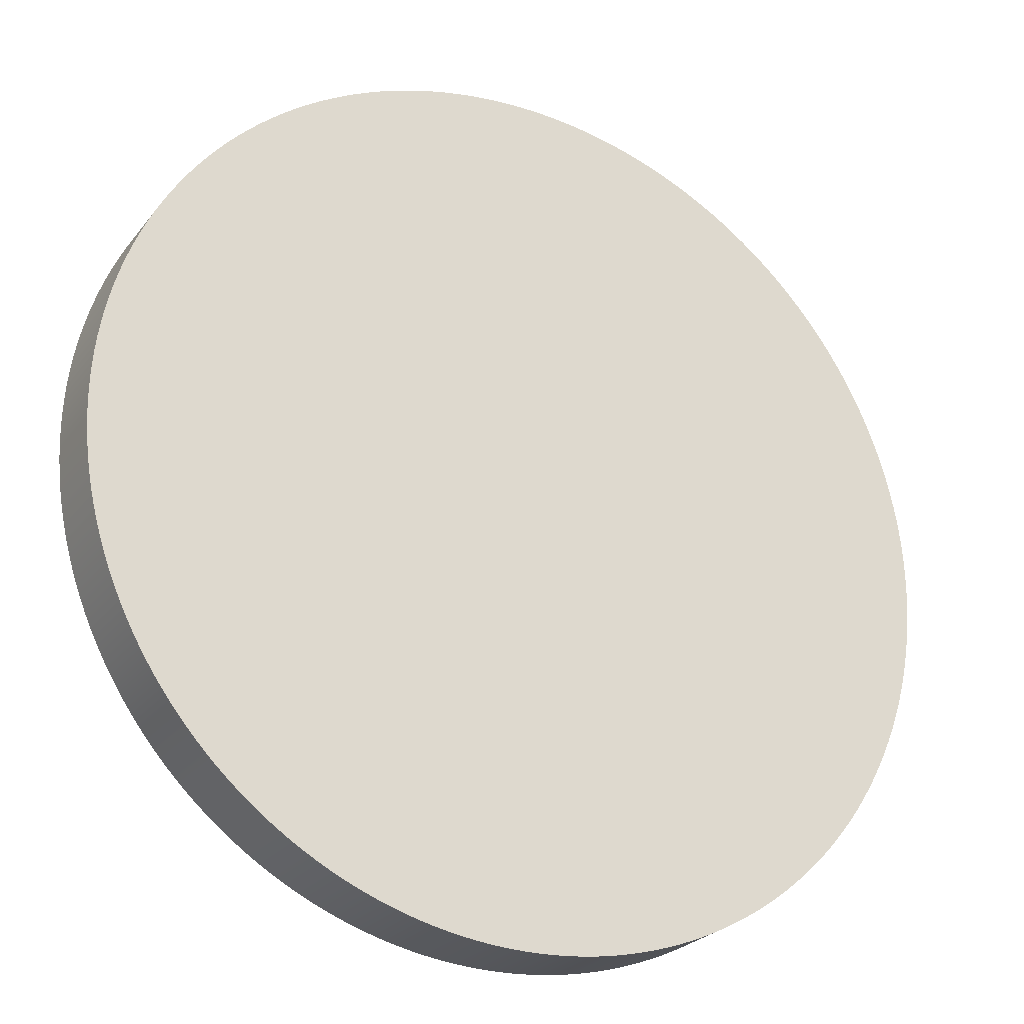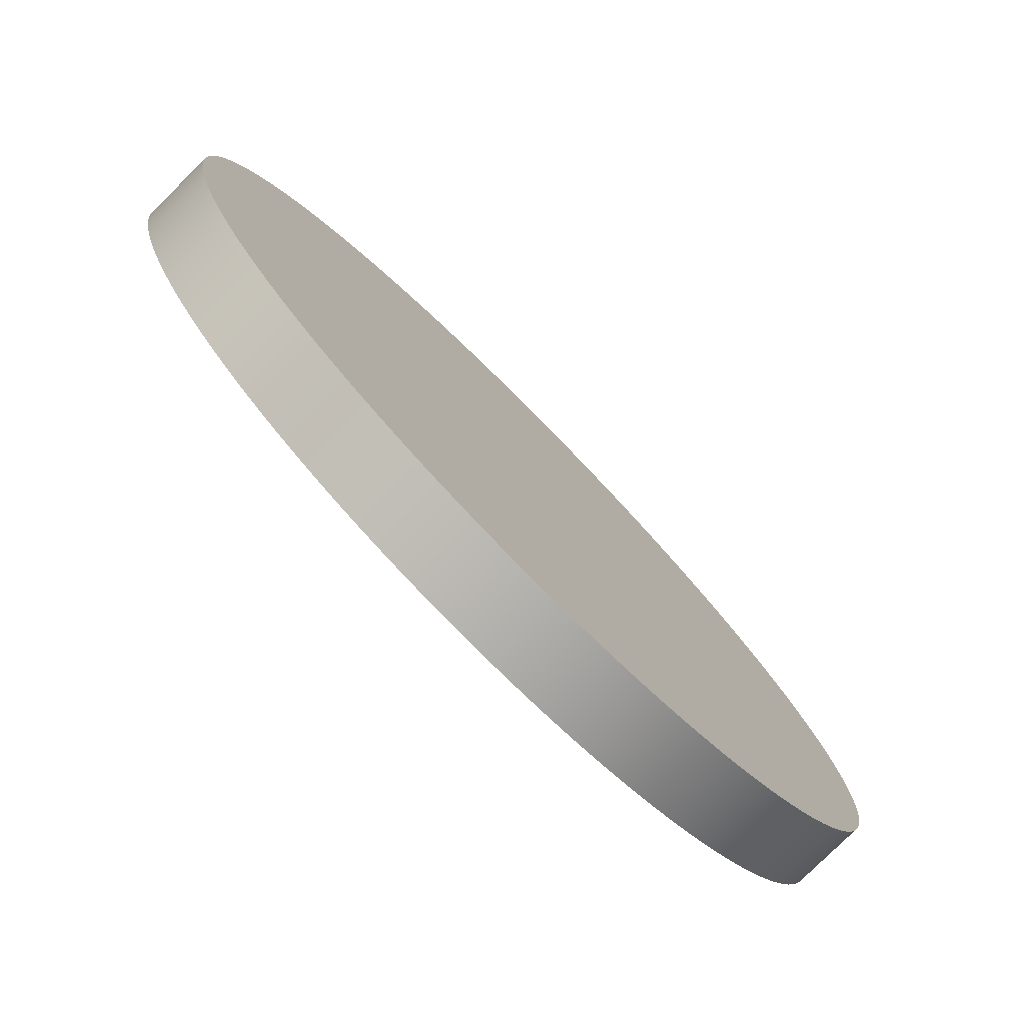
<metadata>
{"format":"obj","ext":"obj","renderer":"f3d","projection":"perspective","resolution":1024,"background":"white","views":[{"elev":-25.3,"azim":-28.6,"up":"+Y"},{"elev":-78.7,"azim":134.7,"up":"+Y"}]}
</metadata>
<code>
v  2.431 0 0
v  2.43 0.08211 0
v  2.431 0 0.3937
v  2.43 0.08211 0.3937
v  2.426 0.1641 0
v  2.426 0.1641 0.3937
v  2.419 0.246 0
v  2.419 0.246 0.3937
v  2.409 0.3275 0
v  2.409 0.3275 0.3937
v  2.397 0.4087 0
v  2.397 0.4087 0.3937
v  2.381 0.4894 0
v  2.381 0.4894 0.3937
v  2.363 0.5695 0
v  2.363 0.5695 0.3937
v  2.343 0.649 0
v  2.343 0.649 0.3937
v  2.32 0.7278 0
v  2.32 0.7278 0.3937
v  2.294 0.8057 0
v  2.294 0.8057 0.3937
v  2.265 0.8827 0
v  2.265 0.8827 0.3937
v  2.234 0.9587 0
v  2.234 0.9587 0.3937
v  2.2 1.034 0
v  2.2 1.034 0.3937
v  2.164 1.107 0
v  2.164 1.107 0.3937
v  2.126 1.18 0
v  2.126 1.18 0.3937
v  2.085 1.251 0
v  2.085 1.251 0.3937
v  2.041 1.321 0
v  2.041 1.321 0.3937
v  1.995 1.389 0
v  1.995 1.389 0.3937
v  1.947 1.455 0
v  1.947 1.455 0.3937
v  1.897 1.52 0
v  1.897 1.52 0.3937
v  1.845 1.584 0
v  1.845 1.584 0.3937
v  1.79 1.645 0
v  1.79 1.645 0.3937
v  1.734 1.704 0
v  1.734 1.704 0.3937
v  1.675 1.762 0
v  1.675 1.762 0.3937
v  1.614 1.818 0
v  1.614 1.818 0.3937
v  1.552 1.871 0
v  1.552 1.871 0.3937
v  1.488 1.922 0
v  1.488 1.922 0.3937
v  1.422 1.972 0
v  1.422 1.972 0.3937
v  1.355 2.019 0
v  1.355 2.019 0.3937
v  1.286 2.063 0
v  1.286 2.063 0.3937
v  1.216 2.105 0
v  1.216 2.105 0.3937
v  1.144 2.145 0
v  1.144 2.145 0.3937
v  1.071 2.183 0
v  1.071 2.183 0.3937
v  0.9963 2.218 0
v  0.9963 2.218 0.3937
v  0.9209 2.25 0
v  0.9209 2.25 0.3937
v  0.8443 2.28 0
v  0.8443 2.28 0.3937
v  0.7669 2.307 0
v  0.7669 2.307 0.3937
v  0.6885 2.332 0
v  0.6885 2.332 0.3937
v  0.6094 2.354 0
v  0.6094 2.354 0.3937
v  0.5295 2.373 0
v  0.5295 2.373 0.3937
v  0.4491 2.389 0
v  0.4491 2.389 0.3937
v  0.3681 2.403 0
v  0.3681 2.403 0.3937
v  0.2868 2.414 0
v  0.2868 2.414 0.3937
v  0.2051 2.422 0
v  0.2051 2.422 0.3937
v  0.1231 2.428 0
v  0.1231 2.428 0.3937
v  0.04106 2.431 0
v  0.04106 2.431 0.3937
v  -0.04106 2.431 0
v  -0.04106 2.431 0.3937
v  -0.1231 2.428 0
v  -0.1231 2.428 0.3937
v  -0.2051 2.422 0
v  -0.2051 2.422 0.3937
v  -0.2868 2.414 0
v  -0.2868 2.414 0.3937
v  -0.3681 2.403 0
v  -0.3681 2.403 0.3937
v  -0.4491 2.389 0
v  -0.4491 2.389 0.3937
v  -0.5295 2.373 0
v  -0.5295 2.373 0.3937
v  -0.6094 2.354 0
v  -0.6094 2.354 0.3937
v  -0.6885 2.332 0
v  -0.6885 2.332 0.3937
v  -0.7669 2.307 0
v  -0.7669 2.307 0.3937
v  -0.8443 2.28 0
v  -0.8443 2.28 0.3937
v  -0.9209 2.25 0
v  -0.9209 2.25 0.3937
v  -0.9963 2.218 0
v  -0.9963 2.218 0.3937
v  -1.071 2.183 0
v  -1.071 2.183 0.3937
v  -1.144 2.145 0
v  -1.144 2.145 0.3937
v  -1.216 2.105 0
v  -1.216 2.105 0.3937
v  -1.286 2.063 0
v  -1.286 2.063 0.3937
v  -1.355 2.019 0
v  -1.355 2.019 0.3937
v  -1.422 1.972 0
v  -1.422 1.972 0.3937
v  -1.488 1.922 0
v  -1.488 1.922 0.3937
v  -1.552 1.871 0
v  -1.552 1.871 0.3937
v  -1.614 1.818 0
v  -1.614 1.818 0.3937
v  -1.675 1.762 0
v  -1.675 1.762 0.3937
v  -1.734 1.704 0
v  -1.734 1.704 0.3937
v  -1.79 1.645 0
v  -1.79 1.645 0.3937
v  -1.845 1.584 0
v  -1.845 1.584 0.3937
v  -1.897 1.52 0
v  -1.897 1.52 0.3937
v  -1.947 1.455 0
v  -1.947 1.455 0.3937
v  -1.995 1.389 0
v  -1.995 1.389 0.3937
v  -2.041 1.321 0
v  -2.041 1.321 0.3937
v  -2.085 1.251 0
v  -2.085 1.251 0.3937
v  -2.126 1.18 0
v  -2.126 1.18 0.3937
v  -2.164 1.107 0
v  -2.164 1.107 0.3937
v  -2.2 1.034 0
v  -2.2 1.034 0.3937
v  -2.234 0.9587 0
v  -2.234 0.9587 0.3937
v  -2.265 0.8827 0
v  -2.265 0.8827 0.3937
v  -2.294 0.8057 0
v  -2.294 0.8057 0.3937
v  -2.32 0.7278 0
v  -2.32 0.7278 0.3937
v  -2.343 0.649 0
v  -2.343 0.649 0.3937
v  -2.363 0.5695 0
v  -2.363 0.5695 0.3937
v  -2.381 0.4894 0
v  -2.381 0.4894 0.3937
v  -2.397 0.4087 0
v  -2.397 0.4087 0.3937
v  -2.409 0.3275 0
v  -2.409 0.3275 0.3937
v  -2.419 0.246 0
v  -2.419 0.246 0.3937
v  -2.426 0.1641 0
v  -2.426 0.1641 0.3937
v  -2.43 0.08211 0.3937
v  -2.43 0.08211 0
v  -2.431 2.977e-16 0.3937
v  -2.431 2.977e-16 0
v  -2.43 -0.08211 0.3937
v  -2.43 -0.08211 0
v  -2.426 -0.1641 0.3937
v  -2.426 -0.1641 0
v  -2.419 -0.246 0
v  -2.419 -0.246 0.3937
v  -2.409 -0.3275 0
v  -2.409 -0.3275 0.3937
v  -2.397 -0.4087 0
v  -2.397 -0.4087 0.3937
v  -2.381 -0.4894 0
v  -2.381 -0.4894 0.3937
v  -2.363 -0.5695 0
v  -2.363 -0.5695 0.3937
v  -2.343 -0.649 0
v  -2.343 -0.649 0.3937
v  -2.32 -0.7278 0
v  -2.32 -0.7278 0.3937
v  -2.294 -0.8057 0
v  -2.294 -0.8057 0.3937
v  -2.265 -0.8827 0
v  -2.265 -0.8827 0.3937
v  -2.234 -0.9587 0
v  -2.234 -0.9587 0.3937
v  -2.2 -1.034 0
v  -2.2 -1.034 0.3937
v  -2.164 -1.107 0
v  -2.164 -1.107 0.3937
v  -2.126 -1.18 0
v  -2.126 -1.18 0.3937
v  -2.085 -1.251 0
v  -2.085 -1.251 0.3937
v  -2.041 -1.321 0
v  -2.041 -1.321 0.3937
v  -1.995 -1.389 0
v  -1.995 -1.389 0.3937
v  -1.947 -1.455 0
v  -1.947 -1.455 0.3937
v  -1.897 -1.52 0
v  -1.897 -1.52 0.3937
v  -1.845 -1.584 0
v  -1.845 -1.584 0.3937
v  -1.79 -1.645 0
v  -1.79 -1.645 0.3937
v  -1.734 -1.704 0
v  -1.734 -1.704 0.3937
v  -1.675 -1.762 0
v  -1.675 -1.762 0.3937
v  -1.614 -1.818 0
v  -1.614 -1.818 0.3937
v  -1.552 -1.871 0
v  -1.552 -1.871 0.3937
v  -1.488 -1.922 0
v  -1.488 -1.922 0.3937
v  -1.422 -1.972 0
v  -1.422 -1.972 0.3937
v  -1.355 -2.019 0
v  -1.355 -2.019 0.3937
v  -1.286 -2.063 0
v  -1.286 -2.063 0.3937
v  -1.216 -2.105 0
v  -1.216 -2.105 0.3937
v  -1.144 -2.145 0
v  -1.144 -2.145 0.3937
v  -1.071 -2.183 0
v  -1.071 -2.183 0.3937
v  -0.9963 -2.218 0
v  -0.9963 -2.218 0.3937
v  -0.9209 -2.25 0
v  -0.9209 -2.25 0.3937
v  -0.8443 -2.28 0
v  -0.8443 -2.28 0.3937
v  -0.7669 -2.307 0
v  -0.7669 -2.307 0.3937
v  -0.6885 -2.332 0
v  -0.6885 -2.332 0.3937
v  -0.6094 -2.354 0
v  -0.6094 -2.354 0.3937
v  -0.5295 -2.373 0
v  -0.5295 -2.373 0.3937
v  -0.4491 -2.389 0
v  -0.4491 -2.389 0.3937
v  -0.3681 -2.403 0
v  -0.3681 -2.403 0.3937
v  -0.2868 -2.414 0
v  -0.2868 -2.414 0.3937
v  -0.2051 -2.422 0
v  -0.2051 -2.422 0.3937
v  -0.1231 -2.428 0
v  -0.1231 -2.428 0.3937
v  -0.04106 -2.431 0
v  -0.04106 -2.431 0.3937
v  0.04106 -2.431 0
v  0.04106 -2.431 0.3937
v  0.1231 -2.428 0
v  0.1231 -2.428 0.3937
v  0.2051 -2.422 0
v  0.2051 -2.422 0.3937
v  0.2868 -2.414 0
v  0.2868 -2.414 0.3937
v  0.3681 -2.403 0
v  0.3681 -2.403 0.3937
v  0.4491 -2.389 0
v  0.4491 -2.389 0.3937
v  0.5295 -2.373 0
v  0.5295 -2.373 0.3937
v  0.6094 -2.354 0
v  0.6094 -2.354 0.3937
v  0.6885 -2.332 0
v  0.6885 -2.332 0.3937
v  0.7669 -2.307 0
v  0.7669 -2.307 0.3937
v  0.8443 -2.28 0
v  0.8443 -2.28 0.3937
v  0.9209 -2.25 0
v  0.9209 -2.25 0.3937
v  0.9963 -2.218 0
v  0.9963 -2.218 0.3937
v  1.071 -2.183 0
v  1.071 -2.183 0.3937
v  1.144 -2.145 0
v  1.144 -2.145 0.3937
v  1.216 -2.105 0
v  1.216 -2.105 0.3937
v  1.286 -2.063 0
v  1.286 -2.063 0.3937
v  1.355 -2.019 0
v  1.355 -2.019 0.3937
v  1.422 -1.972 0
v  1.422 -1.972 0.3937
v  1.488 -1.922 0
v  1.488 -1.922 0.3937
v  1.552 -1.871 0
v  1.552 -1.871 0.3937
v  1.614 -1.818 0
v  1.614 -1.818 0.3937
v  1.675 -1.762 0
v  1.675 -1.762 0.3937
v  1.734 -1.704 0
v  1.734 -1.704 0.3937
v  1.79 -1.645 0
v  1.79 -1.645 0.3937
v  1.845 -1.584 0
v  1.845 -1.584 0.3937
v  1.897 -1.52 0
v  1.897 -1.52 0.3937
v  1.947 -1.455 0
v  1.947 -1.455 0.3937
v  1.995 -1.389 0
v  1.995 -1.389 0.3937
v  2.041 -1.321 0
v  2.041 -1.321 0.3937
v  2.085 -1.251 0
v  2.085 -1.251 0.3937
v  2.126 -1.18 0
v  2.126 -1.18 0.3937
v  2.164 -1.107 0
v  2.164 -1.107 0.3937
v  2.2 -1.034 0
v  2.2 -1.034 0.3937
v  2.234 -0.9587 0
v  2.234 -0.9587 0.3937
v  2.265 -0.8827 0
v  2.265 -0.8827 0.3937
v  2.294 -0.8057 0
v  2.294 -0.8057 0.3937
v  2.32 -0.7278 0
v  2.32 -0.7278 0.3937
v  2.343 -0.649 0
v  2.343 -0.649 0.3937
v  2.363 -0.5695 0
v  2.363 -0.5695 0.3937
v  2.381 -0.4894 0
v  2.381 -0.4894 0.3937
v  2.397 -0.4087 0
v  2.397 -0.4087 0.3937
v  2.409 -0.3275 0
v  2.409 -0.3275 0.3937
v  2.419 -0.246 0
v  2.419 -0.246 0.3937
v  2.426 -0.1641 0
v  2.426 -0.1641 0.3937
v  2.43 -0.08211 0
v  2.43 -0.08211 0.3937
g PartBody
f 1 2 3
f 3 2 4
f 4 2 5
f 4 5 6
f 6 5 7
f 6 7 8
f 8 7 9
f 8 9 10
f 10 9 11
f 10 11 12
f 12 11 13
f 12 13 14
f 14 13 15
f 14 15 16
f 16 15 17
f 16 17 18
f 18 17 19
f 18 19 20
f 20 19 21
f 20 21 22
f 22 21 23
f 22 23 24
f 24 23 25
f 24 25 26
f 26 25 27
f 26 27 28
f 28 27 29
f 28 29 30
f 30 29 31
f 30 31 32
f 32 31 33
f 32 33 34
f 34 33 35
f 34 35 36
f 36 35 37
f 36 37 38
f 38 37 39
f 38 39 40
f 40 39 41
f 40 41 42
f 42 41 43
f 42 43 44
f 44 43 45
f 44 45 46
f 46 45 47
f 46 47 48
f 48 47 49
f 48 49 50
f 50 49 51
f 50 51 52
f 52 51 53
f 52 53 54
f 54 53 55
f 54 55 56
f 56 55 57
f 56 57 58
f 58 57 59
f 58 59 60
f 60 59 61
f 60 61 62
f 62 61 63
f 62 63 64
f 64 63 65
f 64 65 66
f 66 65 67
f 66 67 68
f 68 67 69
f 68 69 70
f 70 69 71
f 70 71 72
f 72 71 73
f 72 73 74
f 74 73 75
f 74 75 76
f 76 75 77
f 76 77 78
f 78 77 79
f 78 79 80
f 80 79 81
f 80 81 82
f 82 81 83
f 82 83 84
f 84 83 85
f 84 85 86
f 86 85 87
f 86 87 88
f 88 87 89
f 88 89 90
f 90 89 91
f 90 91 92
f 92 91 93
f 92 93 94
f 94 93 95
f 94 95 96
f 96 95 97
f 96 97 98
f 98 97 99
f 98 99 100
f 100 99 101
f 100 101 102
f 102 101 103
f 102 103 104
f 104 103 105
f 104 105 106
f 106 105 107
f 106 107 108
f 108 107 109
f 108 109 110
f 110 109 111
f 110 111 112
f 112 111 113
f 112 113 114
f 114 113 115
f 114 115 116
f 116 115 117
f 116 117 118
f 118 117 119
f 118 119 120
f 120 119 121
f 120 121 122
f 122 121 123
f 122 123 124
f 124 123 125
f 124 125 126
f 126 125 127
f 126 127 128
f 128 127 129
f 128 129 130
f 130 129 131
f 130 131 132
f 132 131 133
f 132 133 134
f 134 133 135
f 134 135 136
f 136 135 137
f 136 137 138
f 138 137 139
f 138 139 140
f 140 139 141
f 140 141 142
f 142 141 143
f 142 143 144
f 144 143 145
f 144 145 146
f 146 145 147
f 146 147 148
f 148 147 149
f 148 149 150
f 150 149 151
f 150 151 152
f 152 151 153
f 152 153 154
f 154 153 155
f 154 155 156
f 156 155 157
f 156 157 158
f 158 157 159
f 158 159 160
f 160 159 161
f 160 161 162
f 162 161 163
f 162 163 164
f 164 163 165
f 164 165 166
f 166 165 167
f 166 167 168
f 168 167 169
f 168 169 170
f 170 169 171
f 170 171 172
f 172 171 173
f 172 173 174
f 174 173 175
f 174 175 176
f 176 175 177
f 176 177 178
f 178 177 179
f 178 179 180
f 180 179 181
f 180 181 182
f 182 181 183
f 182 183 184
f 184 183 185
f 185 183 186
f 185 186 187
f 187 186 188
f 187 188 189
f 189 188 190
f 189 190 191
f 191 190 192
f 191 192 193
f 191 193 194
f 194 193 195
f 194 195 196
f 196 195 197
f 196 197 198
f 198 197 199
f 198 199 200
f 200 199 201
f 200 201 202
f 202 201 203
f 202 203 204
f 204 203 205
f 204 205 206
f 206 205 207
f 206 207 208
f 208 207 209
f 208 209 210
f 210 209 211
f 210 211 212
f 212 211 213
f 212 213 214
f 214 213 215
f 214 215 216
f 216 215 217
f 216 217 218
f 218 217 219
f 218 219 220
f 220 219 221
f 220 221 222
f 222 221 223
f 222 223 224
f 224 223 225
f 224 225 226
f 226 225 227
f 226 227 228
f 228 227 229
f 228 229 230
f 230 229 231
f 230 231 232
f 232 231 233
f 232 233 234
f 234 233 235
f 234 235 236
f 236 235 237
f 236 237 238
f 238 237 239
f 238 239 240
f 240 239 241
f 240 241 242
f 242 241 243
f 242 243 244
f 244 243 245
f 244 245 246
f 246 245 247
f 246 247 248
f 248 247 249
f 248 249 250
f 250 249 251
f 250 251 252
f 252 251 253
f 252 253 254
f 254 253 255
f 254 255 256
f 256 255 257
f 256 257 258
f 258 257 259
f 258 259 260
f 260 259 261
f 260 261 262
f 262 261 263
f 262 263 264
f 264 263 265
f 264 265 266
f 266 265 267
f 266 267 268
f 268 267 269
f 268 269 270
f 270 269 271
f 270 271 272
f 272 271 273
f 272 273 274
f 274 273 275
f 274 275 276
f 276 275 277
f 276 277 278
f 278 277 279
f 278 279 280
f 280 279 281
f 280 281 282
f 282 281 283
f 282 283 284
f 284 283 285
f 284 285 286
f 286 285 287
f 286 287 288
f 288 287 289
f 288 289 290
f 290 289 291
f 290 291 292
f 292 291 293
f 292 293 294
f 294 293 295
f 294 295 296
f 296 295 297
f 296 297 298
f 298 297 299
f 298 299 300
f 300 299 301
f 300 301 302
f 302 301 303
f 302 303 304
f 304 303 305
f 304 305 306
f 306 305 307
f 306 307 308
f 308 307 309
f 308 309 310
f 310 309 311
f 310 311 312
f 312 311 313
f 312 313 314
f 314 313 315
f 314 315 316
f 316 315 317
f 316 317 318
f 318 317 319
f 318 319 320
f 320 319 321
f 320 321 322
f 322 321 323
f 322 323 324
f 324 323 325
f 324 325 326
f 326 325 327
f 326 327 328
f 328 327 329
f 328 329 330
f 330 329 331
f 330 331 332
f 332 331 333
f 332 333 334
f 334 333 335
f 334 335 336
f 336 335 337
f 336 337 338
f 338 337 339
f 338 339 340
f 340 339 341
f 340 341 342
f 342 341 343
f 342 343 344
f 344 343 345
f 344 345 346
f 346 345 347
f 346 347 348
f 348 347 349
f 348 349 350
f 350 349 351
f 350 351 352
f 352 351 353
f 352 353 354
f 354 353 355
f 354 355 356
f 356 355 357
f 356 357 358
f 358 357 359
f 358 359 360
f 360 359 361
f 360 361 362
f 362 361 363
f 362 363 364
f 364 363 365
f 364 365 366
f 366 365 367
f 366 367 368
f 368 367 369
f 368 369 370
f 370 369 371
f 370 371 372
f 372 371 1
f 372 1 3
f 371 190 1
f 1 190 188
f 1 188 2
f 2 188 186
f 2 186 5
f 5 186 183
f 5 183 7
f 7 183 181
f 7 181 9
f 9 181 179
f 9 179 11
f 11 179 177
f 11 177 13
f 13 177 175
f 13 175 15
f 15 175 173
f 15 173 17
f 17 173 171
f 17 171 19
f 19 171 169
f 19 169 21
f 21 169 167
f 21 167 23
f 23 167 165
f 23 165 25
f 25 165 163
f 25 163 27
f 27 163 161
f 27 161 29
f 29 161 159
f 29 159 31
f 31 159 157
f 31 157 33
f 33 157 155
f 33 155 35
f 35 155 153
f 35 153 37
f 37 153 151
f 37 151 39
f 39 151 149
f 39 149 41
f 41 149 147
f 41 147 43
f 43 147 145
f 43 145 45
f 45 145 143
f 45 143 47
f 47 143 141
f 47 141 49
f 49 141 139
f 49 139 51
f 51 139 137
f 51 137 53
f 53 137 135
f 53 135 55
f 55 135 133
f 55 133 57
f 57 133 131
f 57 131 59
f 59 131 129
f 59 129 61
f 61 129 127
f 61 127 63
f 63 127 125
f 63 125 65
f 65 125 123
f 65 123 67
f 67 123 121
f 67 121 69
f 69 121 119
f 69 119 71
f 71 119 117
f 71 117 73
f 73 117 115
f 73 115 75
f 75 115 113
f 75 113 77
f 77 113 111
f 77 111 79
f 79 111 109
f 79 109 81
f 81 109 107
f 81 107 83
f 83 107 105
f 83 105 85
f 85 105 103
f 85 103 87
f 87 103 101
f 87 101 89
f 89 101 99
f 89 99 91
f 91 99 97
f 91 97 93
f 93 97 95
f 190 371 192
f 192 371 369
f 192 369 193
f 193 369 367
f 193 367 195
f 195 367 365
f 195 365 197
f 197 365 363
f 197 363 199
f 199 363 361
f 199 361 201
f 201 361 359
f 201 359 203
f 203 359 357
f 203 357 205
f 205 357 355
f 205 355 207
f 207 355 353
f 207 353 209
f 209 353 351
f 209 351 211
f 211 351 349
f 211 349 213
f 213 349 347
f 213 347 215
f 215 347 345
f 215 345 217
f 217 345 343
f 217 343 219
f 219 343 341
f 219 341 221
f 221 341 339
f 221 339 223
f 223 339 337
f 223 337 225
f 225 337 335
f 225 335 227
f 227 335 333
f 227 333 229
f 229 333 331
f 229 331 231
f 231 331 329
f 231 329 233
f 233 329 327
f 233 327 235
f 235 327 325
f 235 325 237
f 237 325 323
f 237 323 239
f 239 323 321
f 239 321 241
f 241 321 319
f 241 319 243
f 243 319 317
f 243 317 245
f 245 317 315
f 245 315 247
f 247 315 313
f 247 313 249
f 249 313 311
f 249 311 251
f 251 311 309
f 251 309 253
f 253 309 307
f 253 307 255
f 255 307 305
f 255 305 257
f 257 305 303
f 257 303 259
f 259 303 301
f 259 301 261
f 261 301 299
f 261 299 263
f 263 299 297
f 263 297 265
f 265 297 295
f 265 295 267
f 267 295 293
f 267 293 269
f 269 293 291
f 269 291 271
f 271 291 289
f 271 289 273
f 273 289 287
f 273 287 275
f 275 287 285
f 275 285 277
f 277 285 283
f 277 283 279
f 279 283 281
f 4 185 3
f 3 185 187
f 3 187 372
f 372 187 189
f 372 189 370
f 370 189 191
f 370 191 368
f 368 191 194
f 368 194 366
f 366 194 196
f 366 196 364
f 364 196 198
f 364 198 362
f 362 198 200
f 362 200 360
f 360 200 202
f 360 202 358
f 358 202 204
f 358 204 356
f 356 204 206
f 356 206 354
f 354 206 208
f 354 208 352
f 352 208 210
f 352 210 350
f 350 210 212
f 350 212 348
f 348 212 214
f 348 214 346
f 346 214 216
f 346 216 344
f 344 216 218
f 344 218 342
f 342 218 220
f 342 220 340
f 340 220 222
f 340 222 338
f 338 222 224
f 338 224 336
f 336 224 226
f 336 226 334
f 334 226 228
f 334 228 332
f 332 228 230
f 332 230 330
f 330 230 232
f 330 232 328
f 328 232 234
f 328 234 326
f 326 234 236
f 326 236 324
f 324 236 238
f 324 238 322
f 322 238 240
f 322 240 320
f 320 240 242
f 320 242 318
f 318 242 244
f 318 244 316
f 316 244 246
f 316 246 314
f 314 246 248
f 314 248 312
f 312 248 250
f 312 250 310
f 310 250 252
f 310 252 308
f 308 252 254
f 308 254 306
f 306 254 256
f 306 256 304
f 304 256 258
f 304 258 302
f 302 258 260
f 302 260 300
f 300 260 262
f 300 262 298
f 298 262 264
f 298 264 296
f 296 264 266
f 296 266 294
f 294 266 268
f 294 268 292
f 292 268 270
f 292 270 290
f 290 270 272
f 290 272 288
f 288 272 274
f 288 274 286
f 286 274 276
f 286 276 284
f 284 276 278
f 284 278 282
f 282 278 280
f 185 4 184
f 184 4 6
f 184 6 182
f 182 6 8
f 182 8 180
f 180 8 10
f 180 10 178
f 178 10 12
f 178 12 176
f 176 12 14
f 176 14 174
f 174 14 16
f 174 16 172
f 172 16 18
f 172 18 170
f 170 18 20
f 170 20 168
f 168 20 22
f 168 22 166
f 166 22 24
f 166 24 164
f 164 24 26
f 164 26 162
f 162 26 28
f 162 28 160
f 160 28 30
f 160 30 158
f 158 30 32
f 158 32 156
f 156 32 34
f 156 34 154
f 154 34 36
f 154 36 152
f 152 36 38
f 152 38 150
f 150 38 40
f 150 40 148
f 148 40 42
f 148 42 146
f 146 42 44
f 146 44 144
f 144 44 46
f 144 46 142
f 142 46 48
f 142 48 140
f 140 48 50
f 140 50 138
f 138 50 52
f 138 52 136
f 136 52 54
f 136 54 134
f 134 54 56
f 134 56 132
f 132 56 58
f 132 58 130
f 130 58 60
f 130 60 128
f 128 60 62
f 128 62 126
f 126 62 64
f 126 64 124
f 124 64 66
f 124 66 122
f 122 66 68
f 122 68 120
f 120 68 70
f 120 70 118
f 118 70 72
f 118 72 116
f 116 72 74
f 116 74 114
f 114 74 76
f 114 76 112
f 112 76 78
f 112 78 110
f 110 78 80
f 110 80 108
f 108 80 82
f 108 82 106
f 106 82 84
f 106 84 104
f 104 84 86
f 104 86 102
f 102 86 88
f 102 88 100
f 100 88 90
f 100 90 98
f 98 90 92
f 98 92 96
f 96 92 94

</code>
